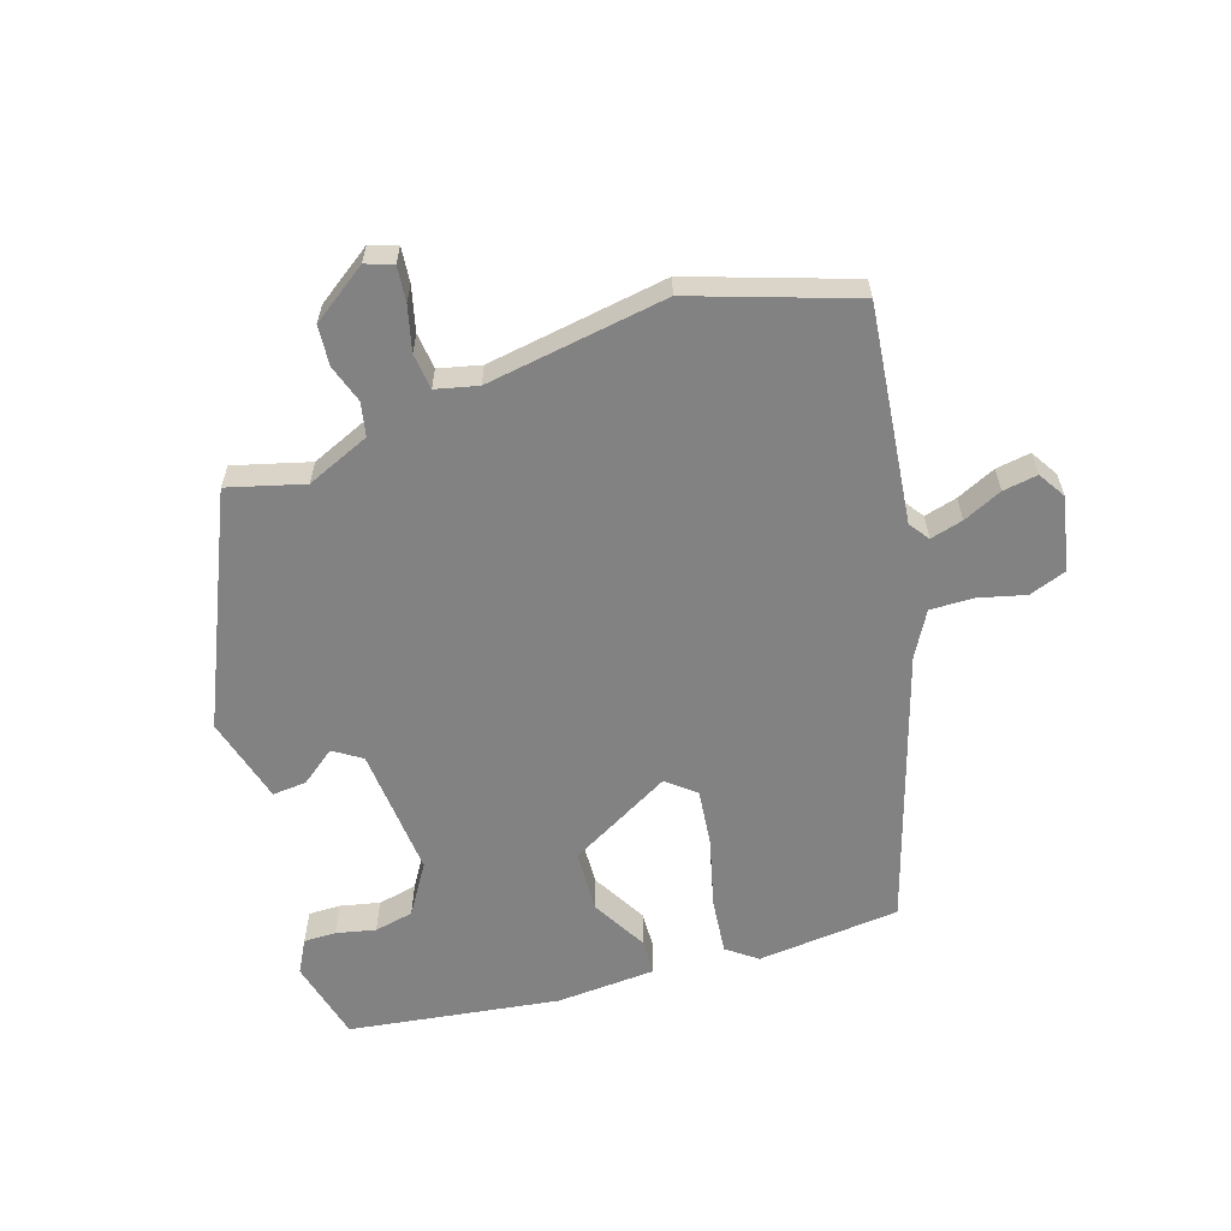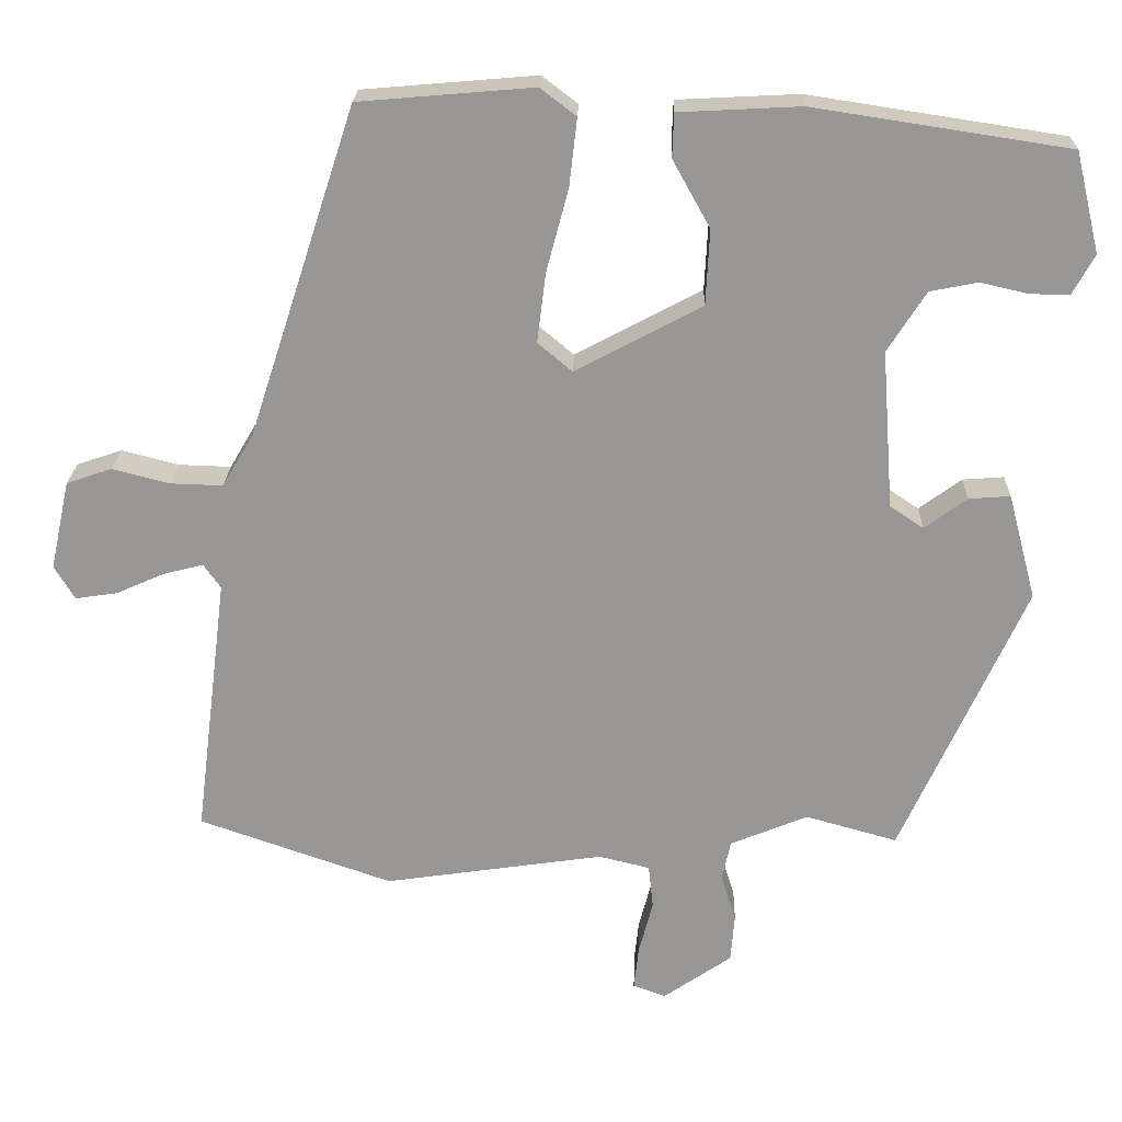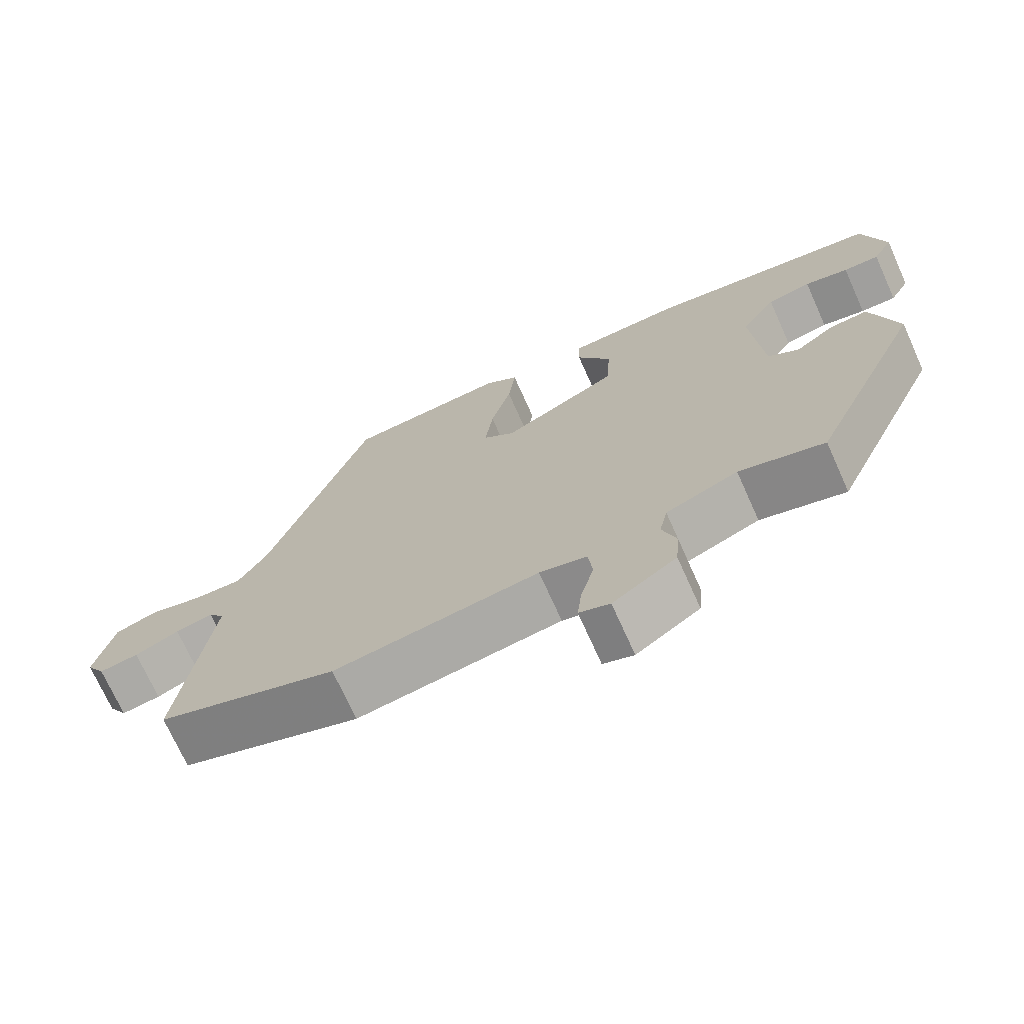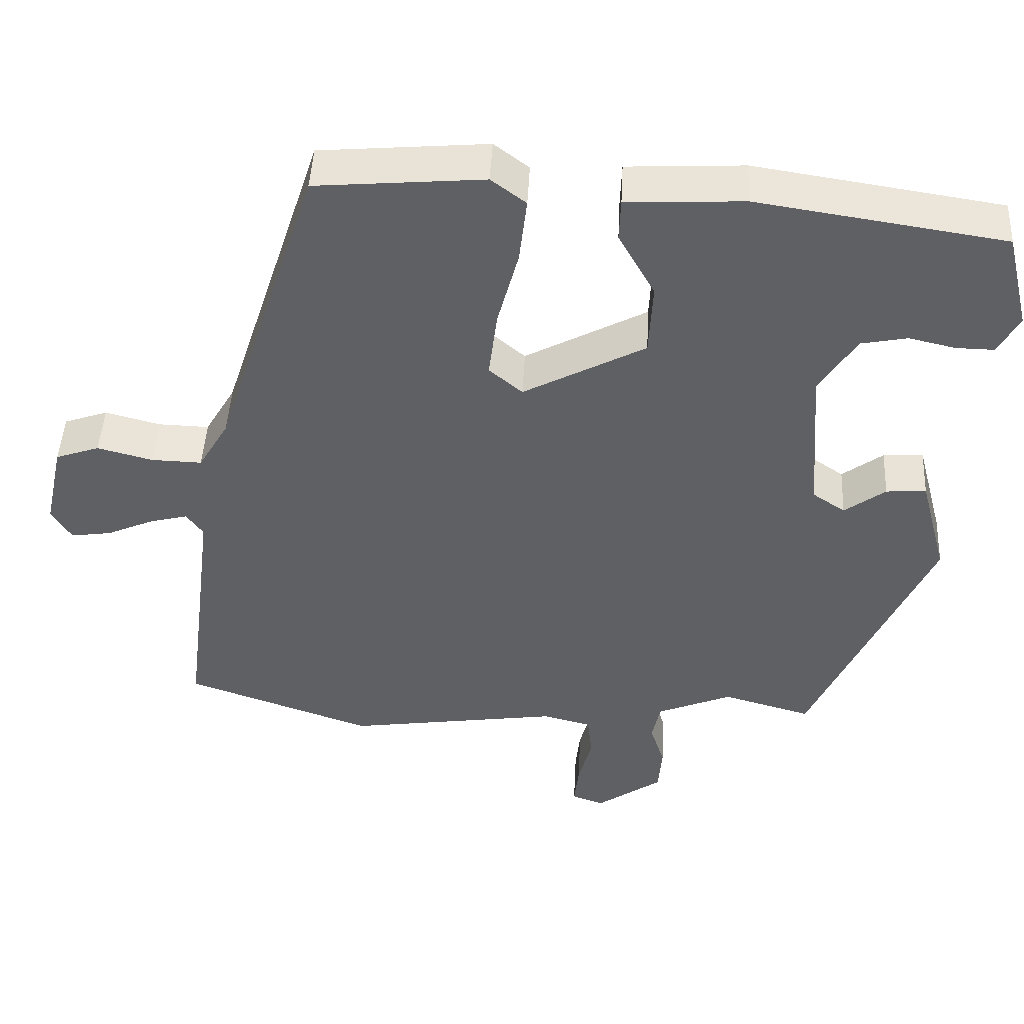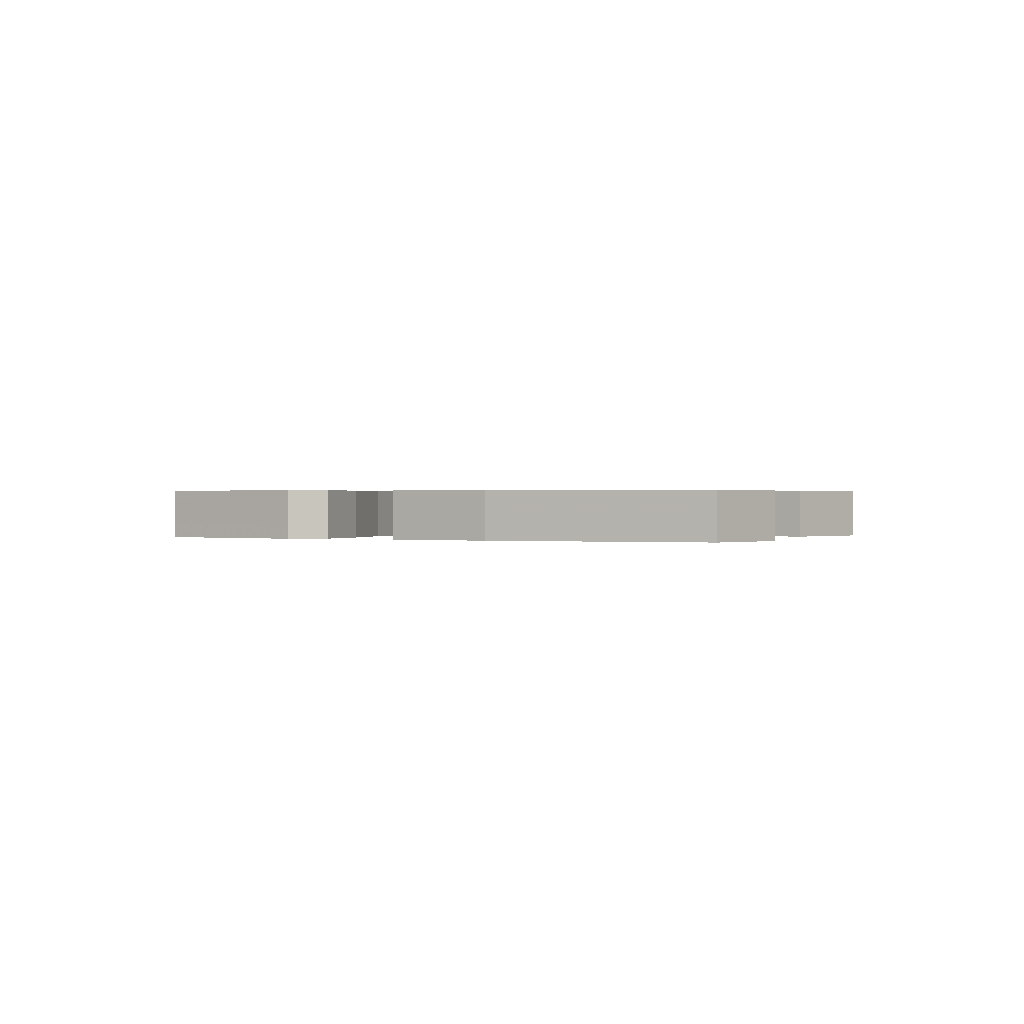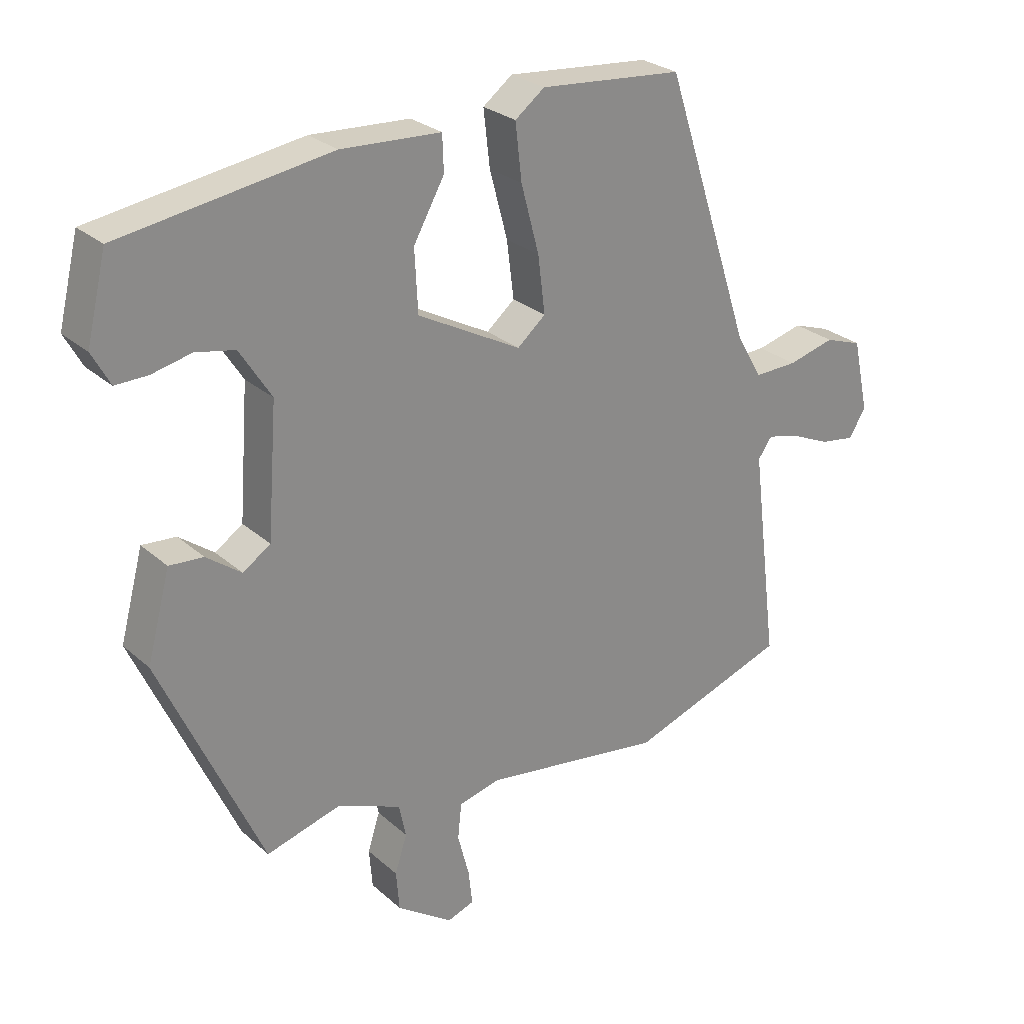
<metadata>
{"format":"obj","ext":"obj","renderer":"f3d","projection":"perspective","resolution":1024,"background":"white","views":[{"elev":-60.9,"azim":-161.6,"up":"+Y"},{"elev":21.8,"azim":1.6,"up":"+Z"},{"elev":-72.0,"azim":24.2,"up":"+Z"},{"elev":46.2,"azim":2.9,"up":"+Z"},{"elev":0.4,"azim":29.2,"up":"+Y"},{"elev":26.7,"azim":143.4,"up":"+Z"}]}
</metadata>
<code>
v 0.508 0.07 0.439
v 0.539 0.07 0.311
v 0.511 0.07 0.26
v 0.461 0.07 0.261
v 0.4 0.07 0.275
v 0.339 0.07 0.263
v 0.29 0.07 0.186
v 0.305 0.07 -0.016
v 0.348 0.07 -0.045
v 0.402 0.07 -0.005
v 0.455 0.07 -0.001
v 0.491 0.07 -0.136
v 0.333 0.07 -0.486
v 0.216 0.07 -0.453
v 0.117 0.07 -0.494
v 0.106 0.07 -0.546
v 0.125 0.07 -0.605
v 0.12 0.07 -0.667
v 0.033 0.07 -0.727
v -0.009 0.07 -0.712
v -0.003 0.07 -0.657
v 0.015 0.07 -0.588
v 0.009 0.07 -0.532
v -0.056 0.07 -0.516
v -0.337 0.07 -0.557
v -0.584 0.07 -0.471
v -0.542 0.07 -0.136
v -0.564 0.07 -0.105
v -0.615 0.07 -0.118
v -0.676 0.07 -0.145
v -0.73 0.07 -0.153
v -0.756 0.07 -0.11
v -0.731 0.07 0.004
v -0.673 0.07 0.024
v -0.6 0.07 0.005
v -0.533 0.07 0.003
v -0.493 0.07 0.071
v -0.356 0.07 0.491
v -0.134 0.07 0.51
v -0.088 0.07 0.475
v -0.098 0.07 0.388
v -0.126 0.07 0.283
v -0.137 0.07 0.194
v -0.093 0.07 0.157
v 0.068 0.07 0.243
v 0.073 0.07 0.339
v 0.025 0.07 0.425
v 0.027 0.07 0.481
v 0.182 0.07 0.489
v 0.508 0 0.439
v 0.539 0 0.311
v 0.511 0 0.26
v 0.461 0 0.261
v 0.4 0 0.275
v 0.339 0 0.263
v 0.29 0 0.186
v 0.305 0 -0.016
v 0.348 0 -0.045
v 0.402 0 -0.005
v 0.455 0 -0.001
v 0.491 0 -0.136
v 0.333 0 -0.486
v 0.216 0 -0.453
v 0.117 0 -0.494
v 0.106 0 -0.546
v 0.125 0 -0.605
v 0.12 0 -0.667
v 0.033 0 -0.727
v -0.009 0 -0.712
v -0.003 0 -0.657
v 0.015 0 -0.588
v 0.009 0 -0.532
v -0.056 0 -0.516
v -0.337 0 -0.557
v -0.584 0 -0.471
v -0.542 0 -0.136
v -0.564 0 -0.105
v -0.615 0 -0.118
v -0.676 0 -0.145
v -0.73 0 -0.153
v -0.756 0 -0.11
v -0.731 0 0.004
v -0.673 0 0.024
v -0.6 0 0.005
v -0.533 0 0.003
v -0.493 0 0.071
v -0.356 0 0.491
v -0.134 0 0.51
v -0.088 0 0.475
v -0.098 0 0.388
v -0.126 0 0.283
v -0.137 0 0.194
v -0.093 0 0.157
v 0.068 0 0.243
v 0.073 0 0.339
v 0.025 0 0.425
v 0.027 0 0.481
v 0.182 0 0.489
f 46 47 48 49
f 45 46 49 1
f 44 45 1
f 39 40 41 42
f 37 38 39 42
f 36 37 42 43
f 32 33 34 35
f 32 35 36
f 29 30 31 32
f 28 29 32 36
f 27 28 36 43
f 24 25 26 27
f 23 24 27 43
f 19 20 21 22
f 19 22 23
f 16 17 18 19
f 15 16 19 23
f 14 15 23 43
f 9 10 11 12
f 9 12 13 14
f 2 3 4 5
f 2 5 6
f 1 2 6
f 44 1 6
f 14 43 44
f 8 9 14 44
f 7 8 44
f 6 7 44
f 98 97 96 95
f 50 98 95 94
f 50 94 93
f 91 90 89 88
f 91 88 87 86
f 92 91 86 85
f 84 83 82 81
f 85 84 81
f 81 80 79 78
f 85 81 78 77
f 92 85 77 76
f 76 75 74 73
f 92 76 73 72
f 71 70 69 68
f 72 71 68
f 68 67 66 65
f 72 68 65 64
f 92 72 64 63
f 61 60 59 58
f 63 62 61 58
f 54 53 52 51
f 55 54 51
f 55 51 50
f 55 50 93
f 93 92 63
f 93 63 58 57
f 93 57 56
f 93 56 55
f 1 50 51 2
f 2 51 52 3
f 3 52 53 4
f 4 53 54 5
f 5 54 55 6
f 6 55 56 7
f 7 56 57 8
f 8 57 58 9
f 9 58 59 10
f 10 59 60 11
f 11 60 61 12
f 12 61 62 13
f 13 62 63 14
f 14 63 64 15
f 15 64 65 16
f 16 65 66 17
f 17 66 67 18
f 18 67 68 19
f 19 68 69 20
f 20 69 70 21
f 21 70 71 22
f 22 71 72 23
f 23 72 73 24
f 24 73 74 25
f 25 74 75 26
f 26 75 76 27
f 27 76 77 28
f 28 77 78 29
f 29 78 79 30
f 30 79 80 31
f 31 80 81 32
f 32 81 82 33
f 33 82 83 34
f 34 83 84 35
f 35 84 85 36
f 36 85 86 37
f 37 86 87 38
f 38 87 88 39
f 39 88 89 40
f 40 89 90 41
f 41 90 91 42
f 42 91 92 43
f 43 92 93 44
f 44 93 94 45
f 45 94 95 46
f 46 95 96 47
f 47 96 97 48
f 48 97 98 49
f 49 98 50 1

</code>
